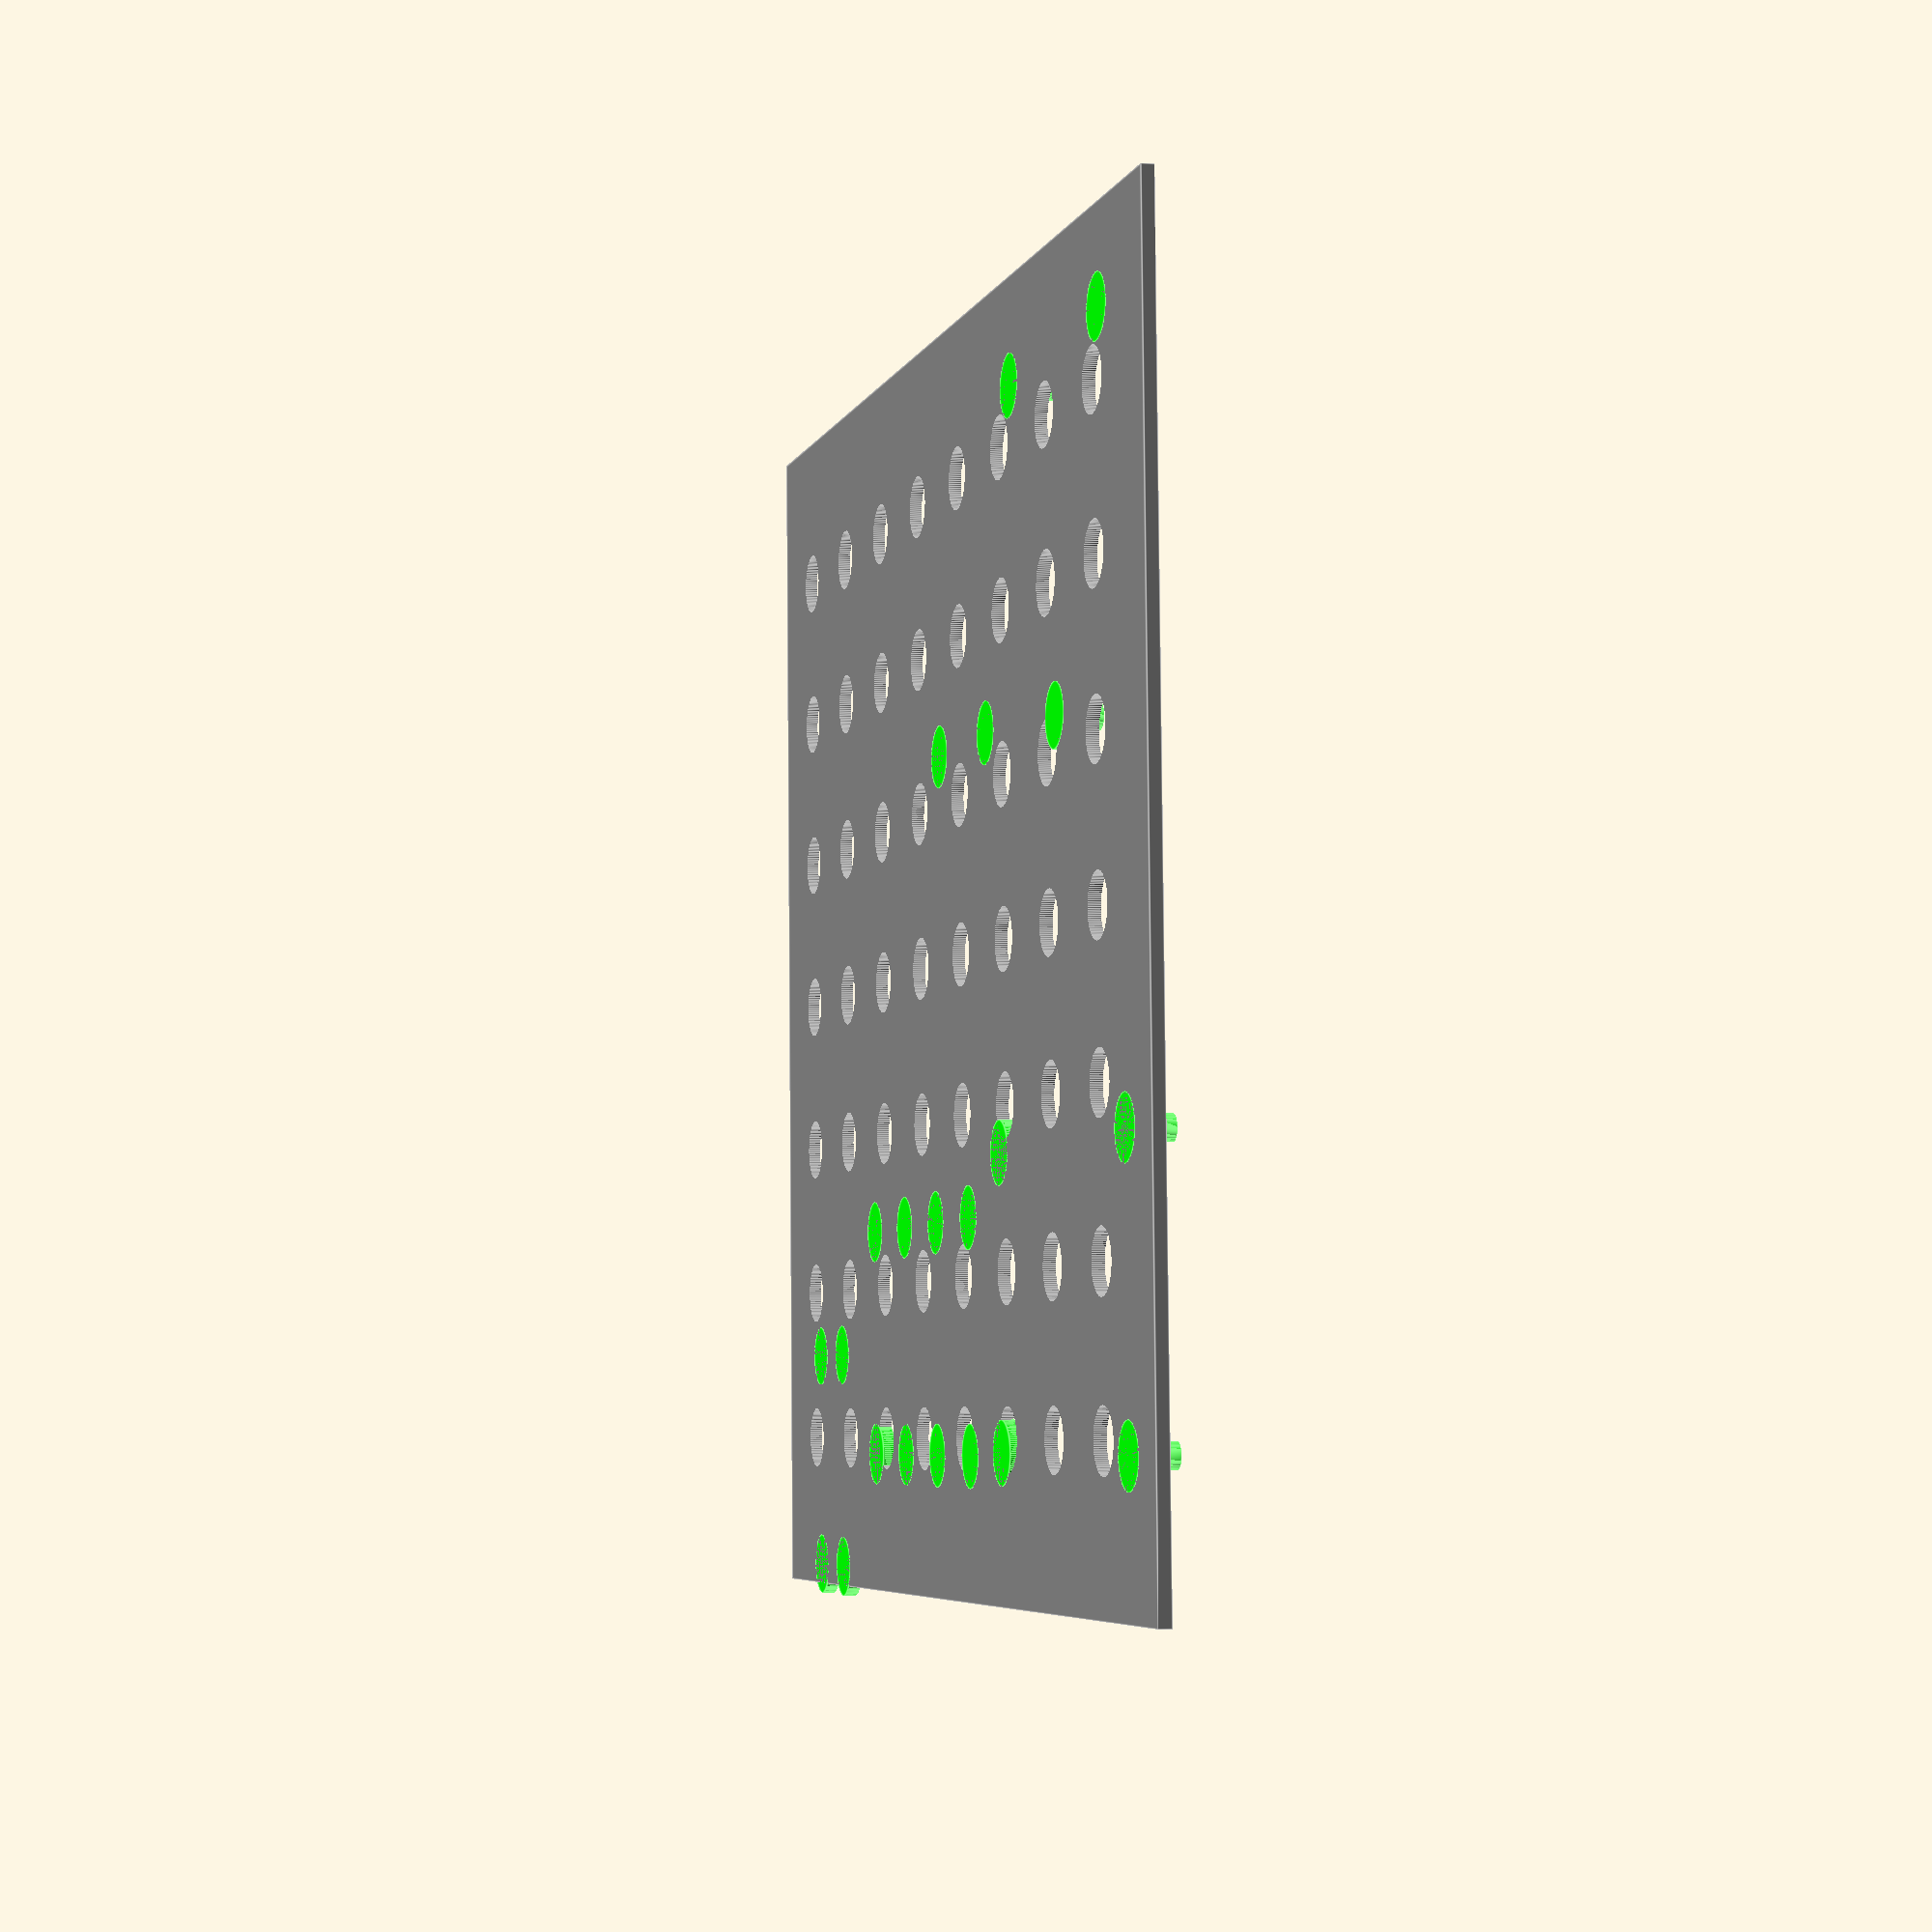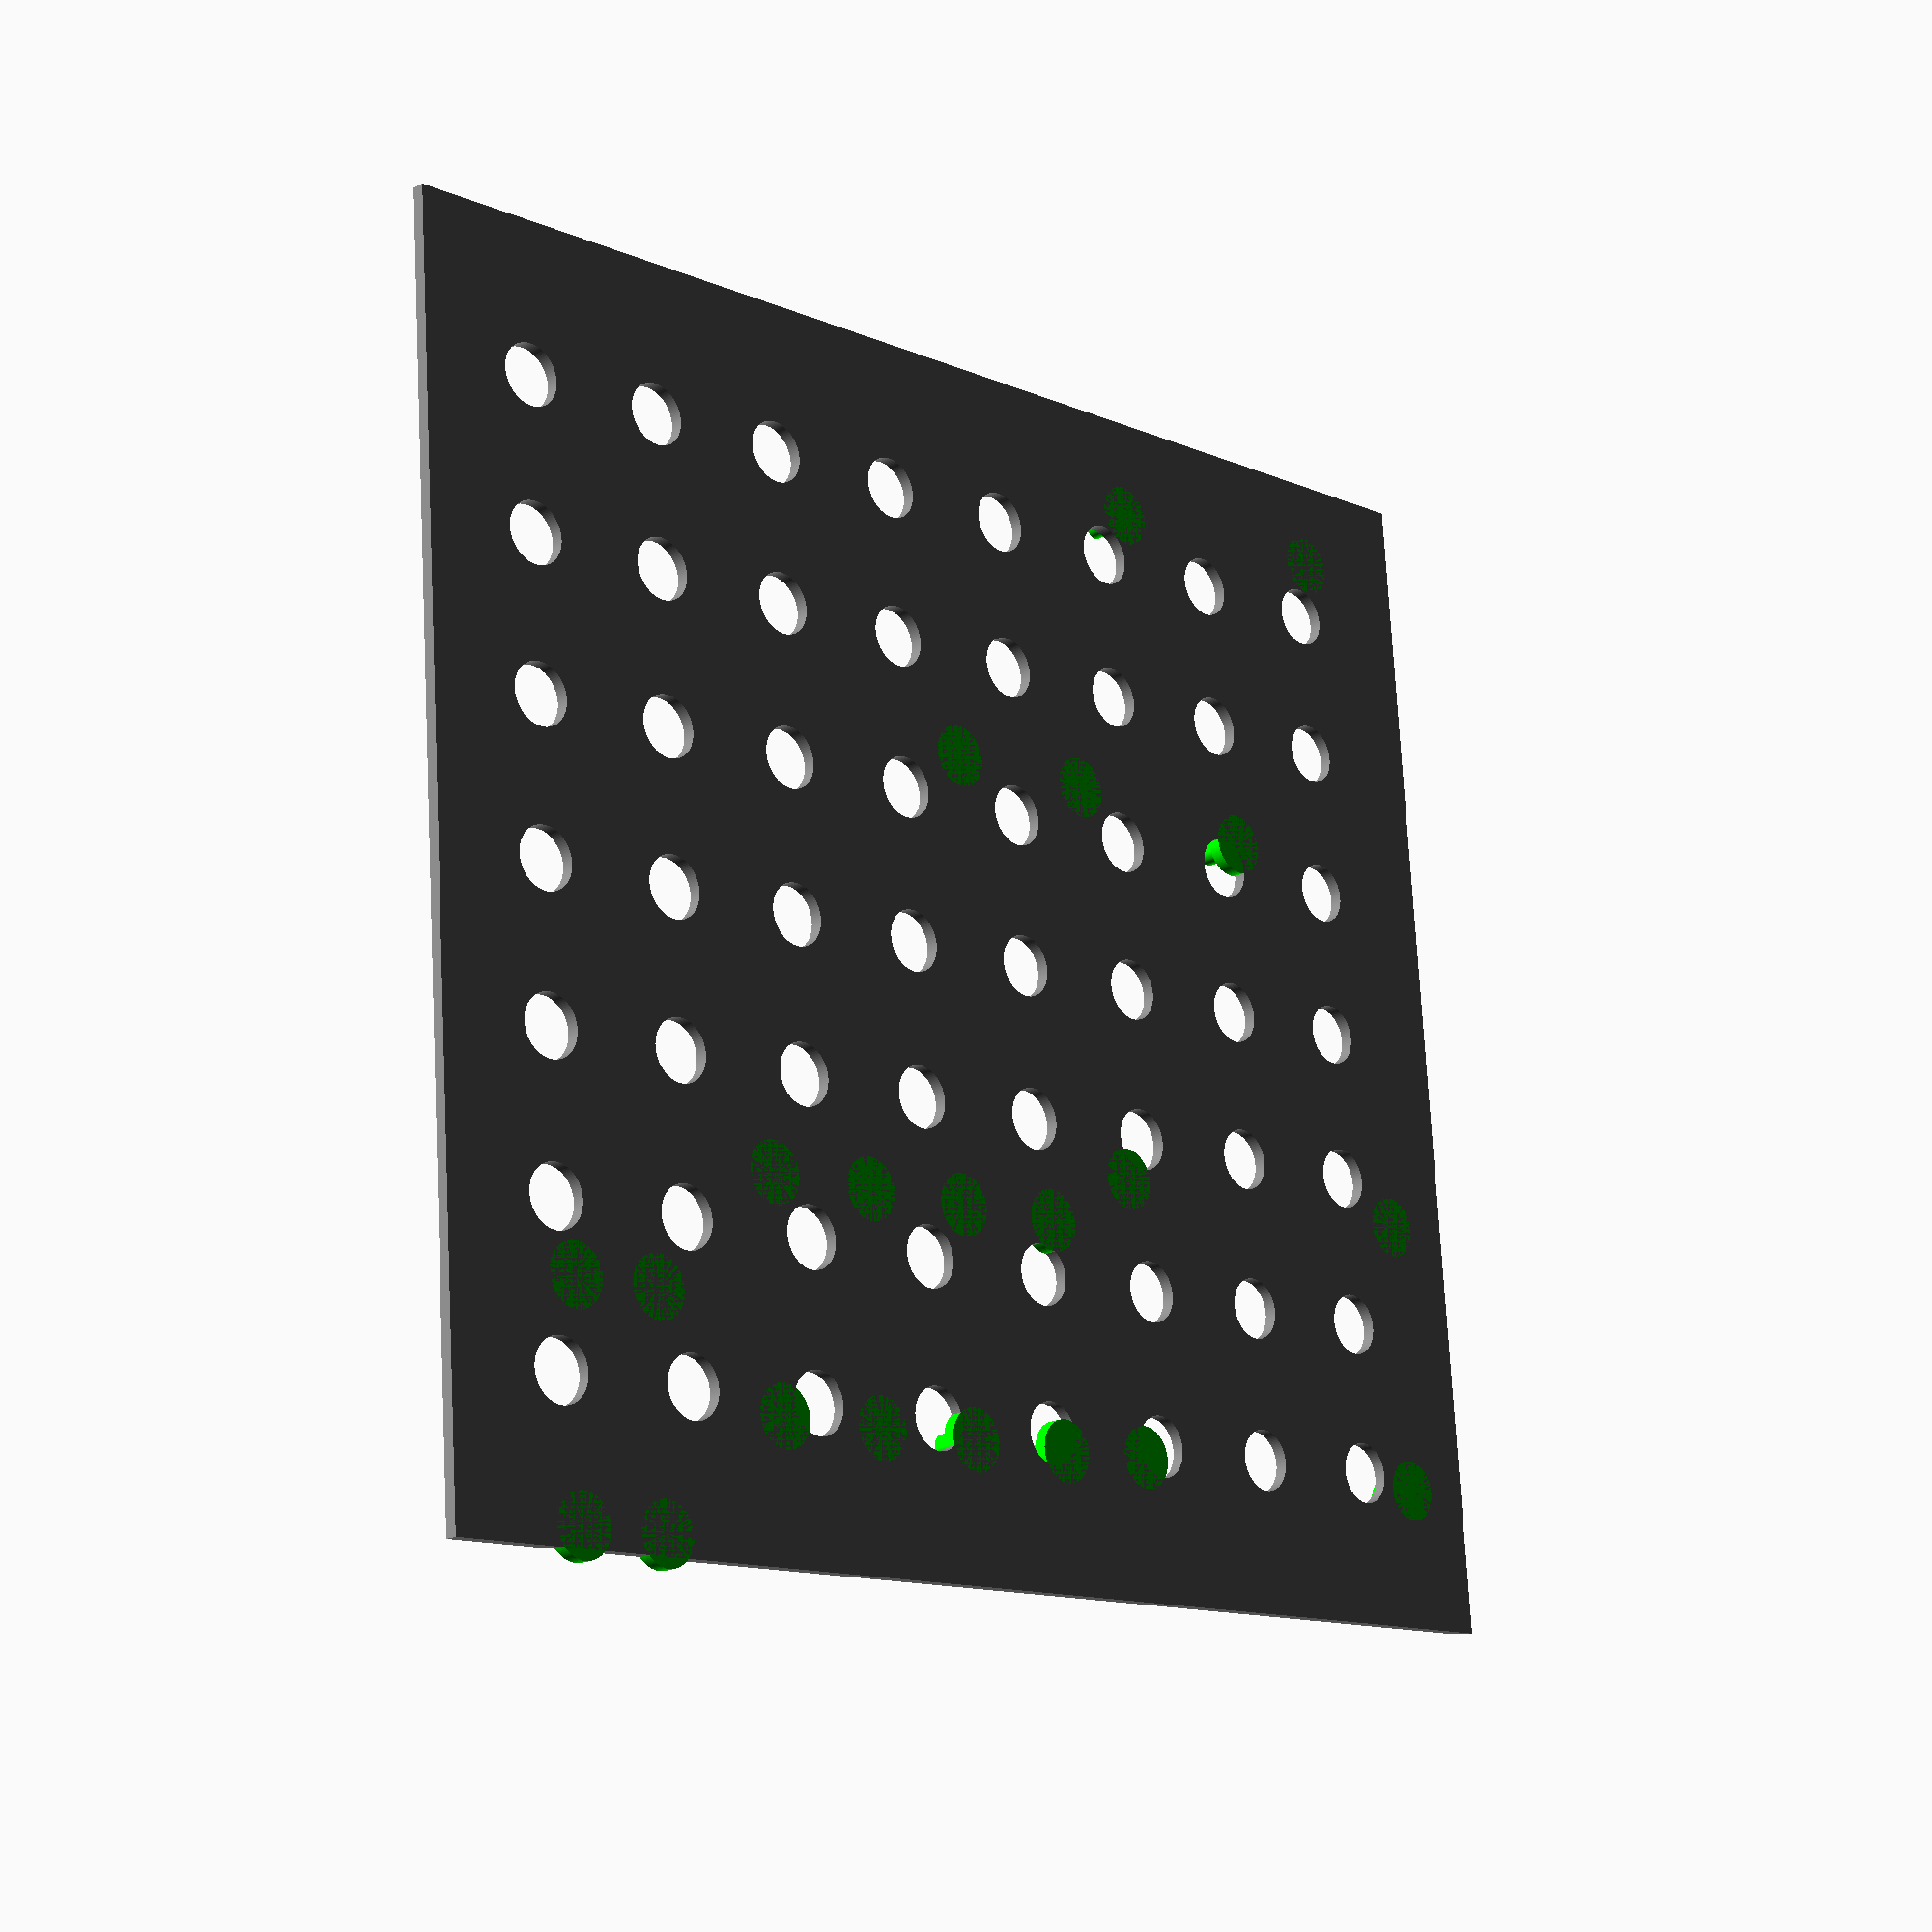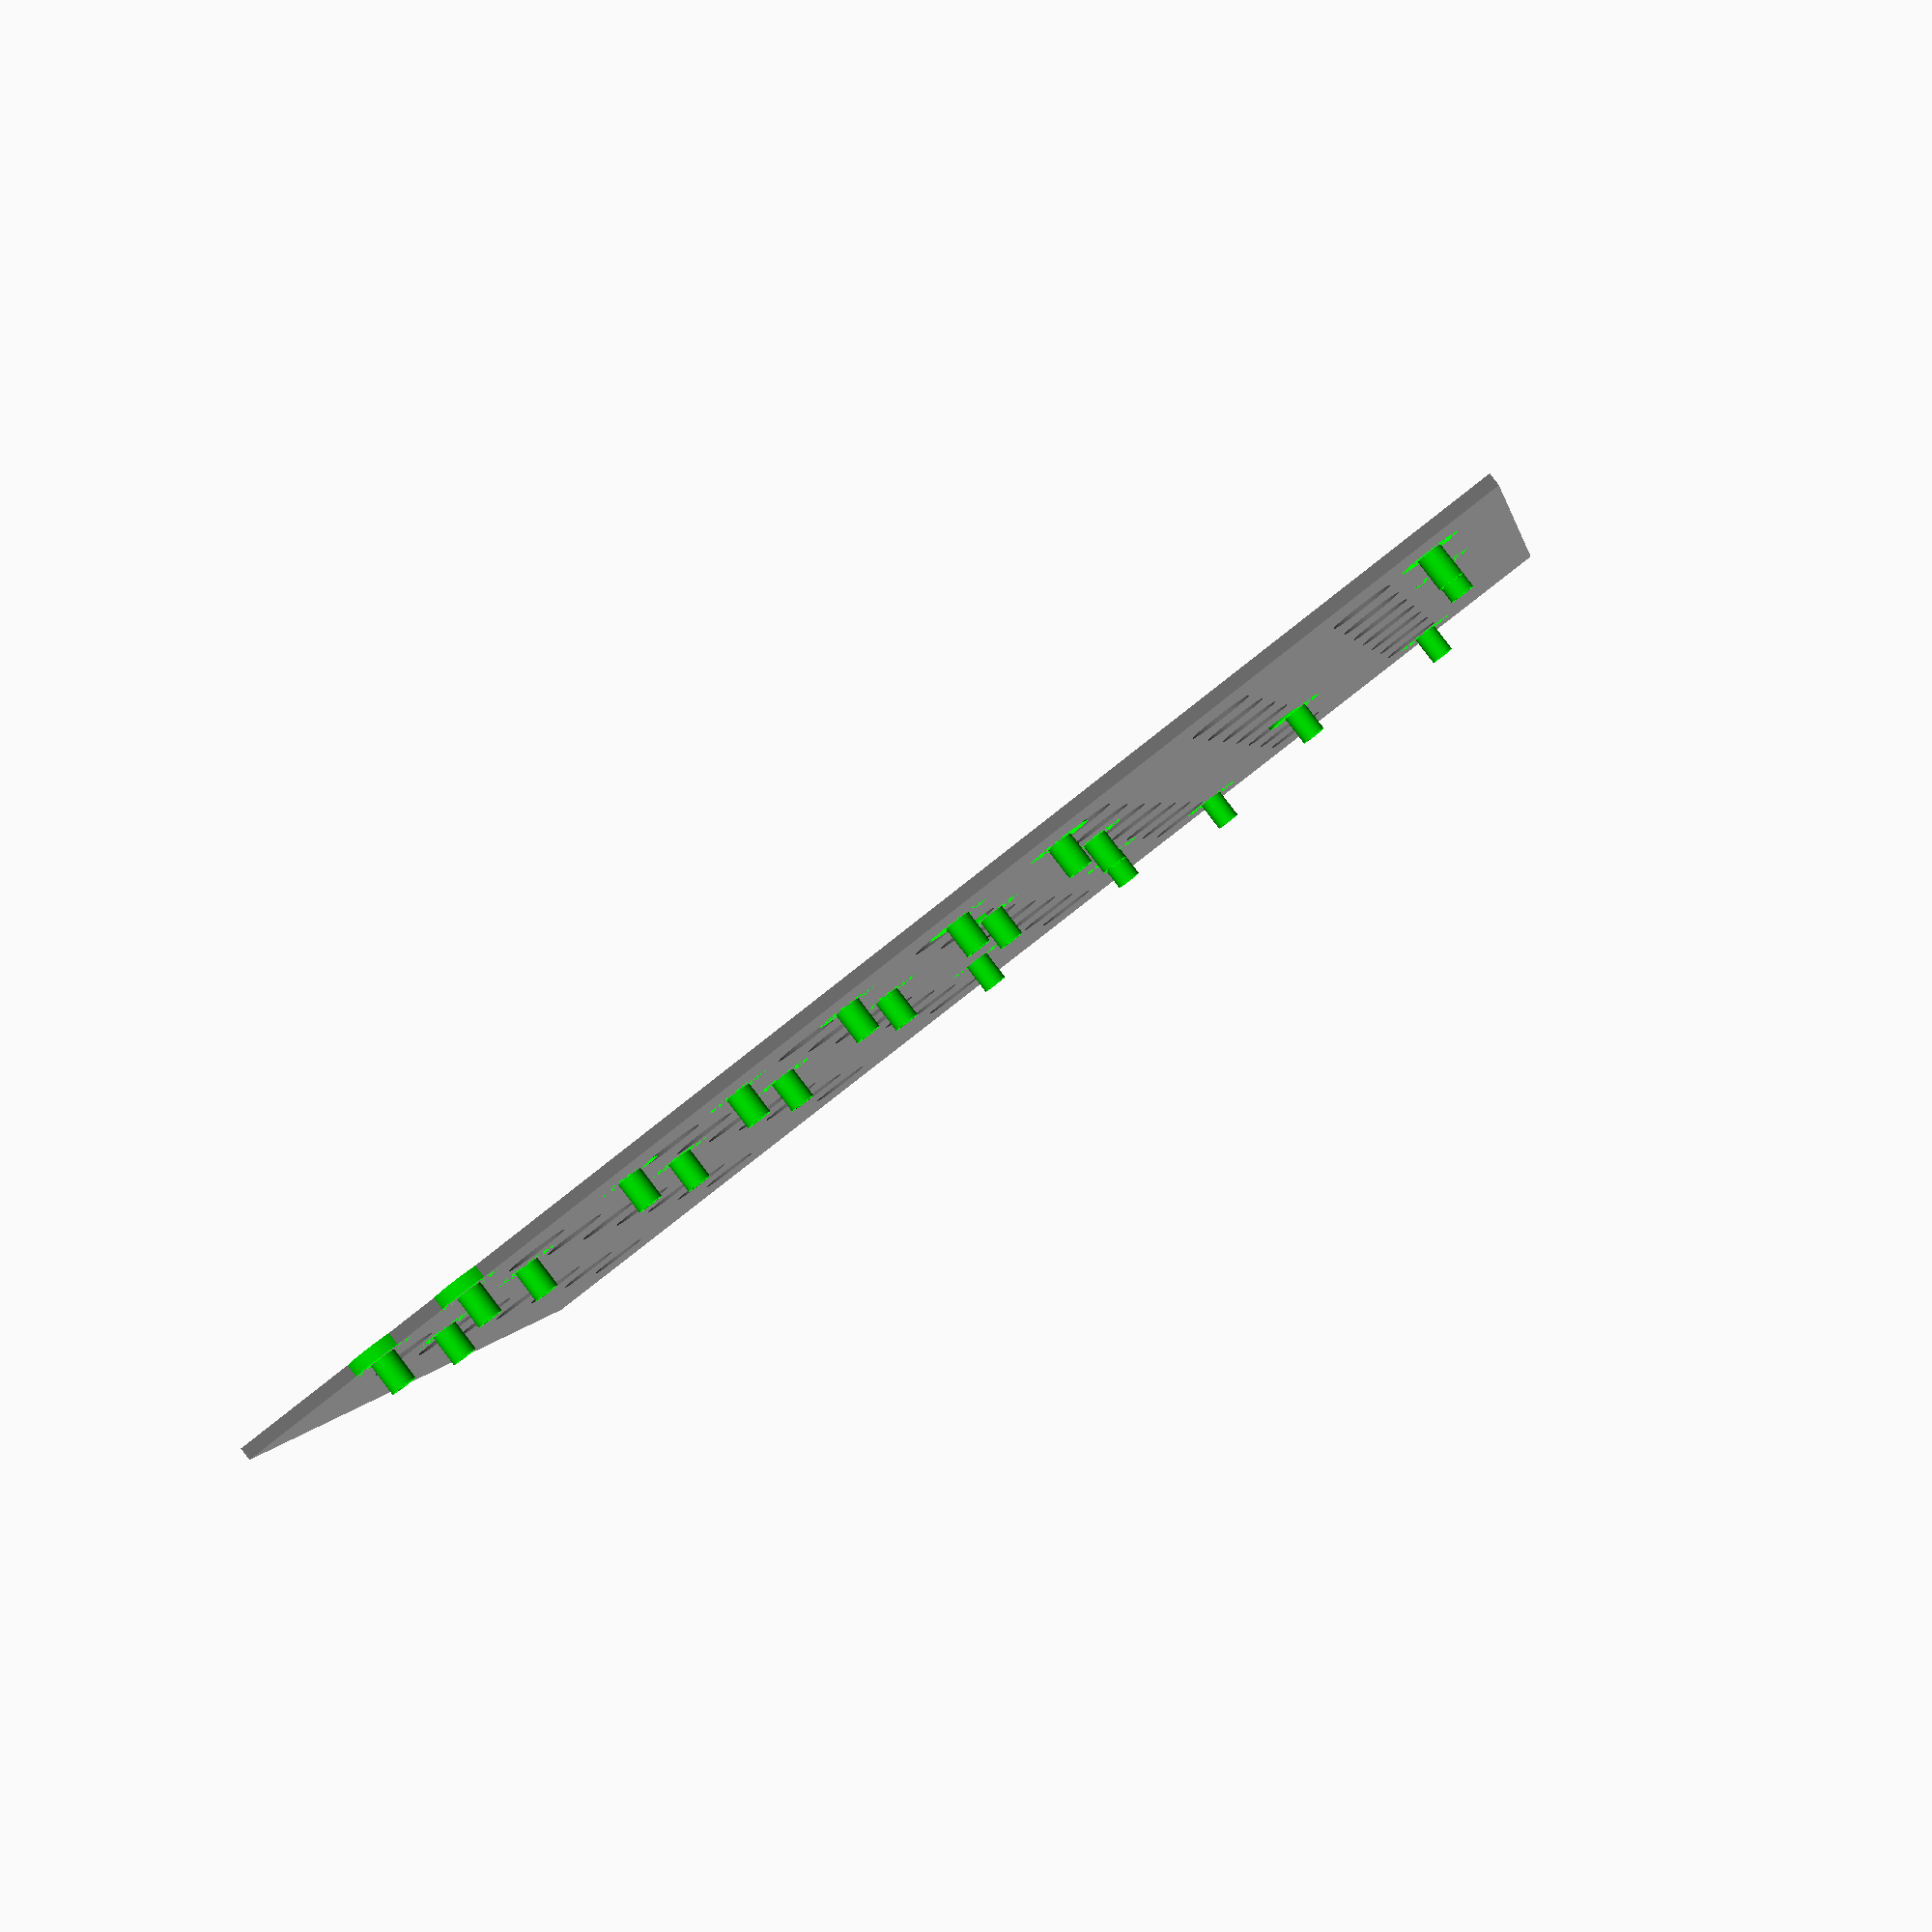
<openscad>
$fn = 100;
outerDiam = 4;
screwDiam = 2.5;
pilarHeight = 5;

boardX = 200;
boardY = 220;
boardZ = 2;

boardHoleDiam = 10;
boardHoleSpace = 15;

// First is the board x, y second is the position of the first hole
megaDim = [ [ 101.6, 53.34 ], [ 14, 2.5 ] ];

mega = [
  [ 0, 0 ], [ 79.4, 48.26 ], [ 0, 48.26 ], [ 82.55, 0 ], [ 50.8, 0 ],
  [ 50.8, 33 ]
];

unoDim = [ [ 68.58, 53.34 ], [ 2.58, 7.62 ] ];
uno = [ [ 0, 0 ], [ 0, 27.94 ], [ 50.76, 43.18 ] ];
// https://learn.adafruit.com/introducing-the-raspberry-pi-model-b-plus-plus-differences-vs-model-b/mounting-holes
// https://learn.adafruit.com/assets/17950
raspberryDim = [ [ 85.6, 54 ], [ 25.5, 18 ] ];
raspberryBPlus = [ [], [], [], [], [] ];
raspberryB = [ [ 0, 0 ], [ 55.1, 23.5 ] ];
raspberry3 = [ [], [], [], [], [] ];

LEDDiverDim = [ [ 42.5, 24 ], [ 2, 2 ] ];
LEDDriver = [ [ 0, 0 ], [ 36.6, 0 ], [ 0, 20 ], [ 36.6, 20 ] ];

relaisDim = [ [ 70.15, 50 ], [ 3, 3 ] ];
relais = [ [ 0, 0 ], [ 65.72, 0 ], [ 0, 45 ], [ 65.72, 45 ] ];

PHBoardDim = [ [ 40.5, 20 ], [ 1, 1 ] ];
PHBoard = [ [ 0, 0 ], [ 35.7, 0 ], [ 0, 15.7 ], [ 35.7, 15.7 ] ];

module pillar() {
  translate([ 0, 0, boardZ ]) difference() {
    cylinder(h = pilarHeight, d1 = outerDiam, d2 = outerDiam);
    translate([ 0, 0, -1 ])
        cylinder(h = pilarHeight + 2, d1 = screwDiam, d2 = screwDiam);
  }
  cylinder(h = boardZ, d = boardHoleDiam);
}

module mount(component) {

  color("Lime", 1.0) {
    for (i = [0:len(component)]) {
      translate([ component[i][0], component[i][1], 0 ]) pillar();
    }
  }
}

// This prints the pillars and the board footprint
module fullmodule(boardDim, component, base) {

  if (base) {
    cube([ boardDim[0][0], boardDim[0][1], 3 ]);
  }
  translate([ boardDim[1][0], boardDim[1][1], 0 ]) mount(component);
}
// mount(mega);

module holes() {
  for (y = [0:boardHoleDiam +
           boardHoleSpace:boardY - 1 * (boardHoleDiam + boardHoleSpace)]) {

    for (x = [0:boardHoleDiam +
             boardHoleSpace:boardX - 2 * (boardHoleDiam + boardHoleSpace)]) {
      translate([ x, y, 0 ]) cylinder(h = 10, d = boardHoleDiam);
    }
  }
}

module board() {

  color("Gray", 1.0) {
    difference() {
      cube([ boardX, boardY, boardZ ]);
      translate([
        (boardHoleDiam + boardHoleSpace), (boardHoleDiam + boardHoleSpace), -5
      ]) holes();
    }
  }
}

board();
baseShow = false;
// translate([0,0,0])rotate([0,0,0])mount(uno);
translate([ raspberryDim[0][0] + 10, raspberryDim[0][1] + 10, 0 ])
    rotate([ 0, 0, 180 ])
        fullmodule(raspberryDim, raspberryB, baseShow); // mount(raspberryB);
translate([ 70, 120, 0 ]) rotate([ 0, 0, 180 ])
    fullmodule(unoDim, uno, baseShow);

translate([ 180, 10, 0 ]) rotate([ 0, 0, 90 ])
    fullmodule(relaisDim, relais, baseShow);
translate([ 139, 95, 0 ]) rotate([ 0, 0, 0 ])
    fullmodule(LEDDiverDim, LEDDriver, baseShow);
translate([ 139, 135, 0 ]) rotate([ 0, 0, 0 ])
    fullmodule(LEDDiverDim, LEDDriver, baseShow);

translate([ 160, 180, 0 ]) rotate([ 0, 0, 0 ])
    fullmodule(PHBoardDim, PHBoard, baseShow);

// fullmodule(raspberryDim,raspberryB);
// translate([raspberryDim[0][0] + 20,0,0])fullmodule(unoDim,uno);

</openscad>
<views>
elev=183.4 azim=271.9 roll=284.9 proj=p view=edges
elev=18.6 azim=94.3 roll=134.6 proj=p view=wireframe
elev=274.0 azim=260.1 roll=322.6 proj=p view=solid
</views>
